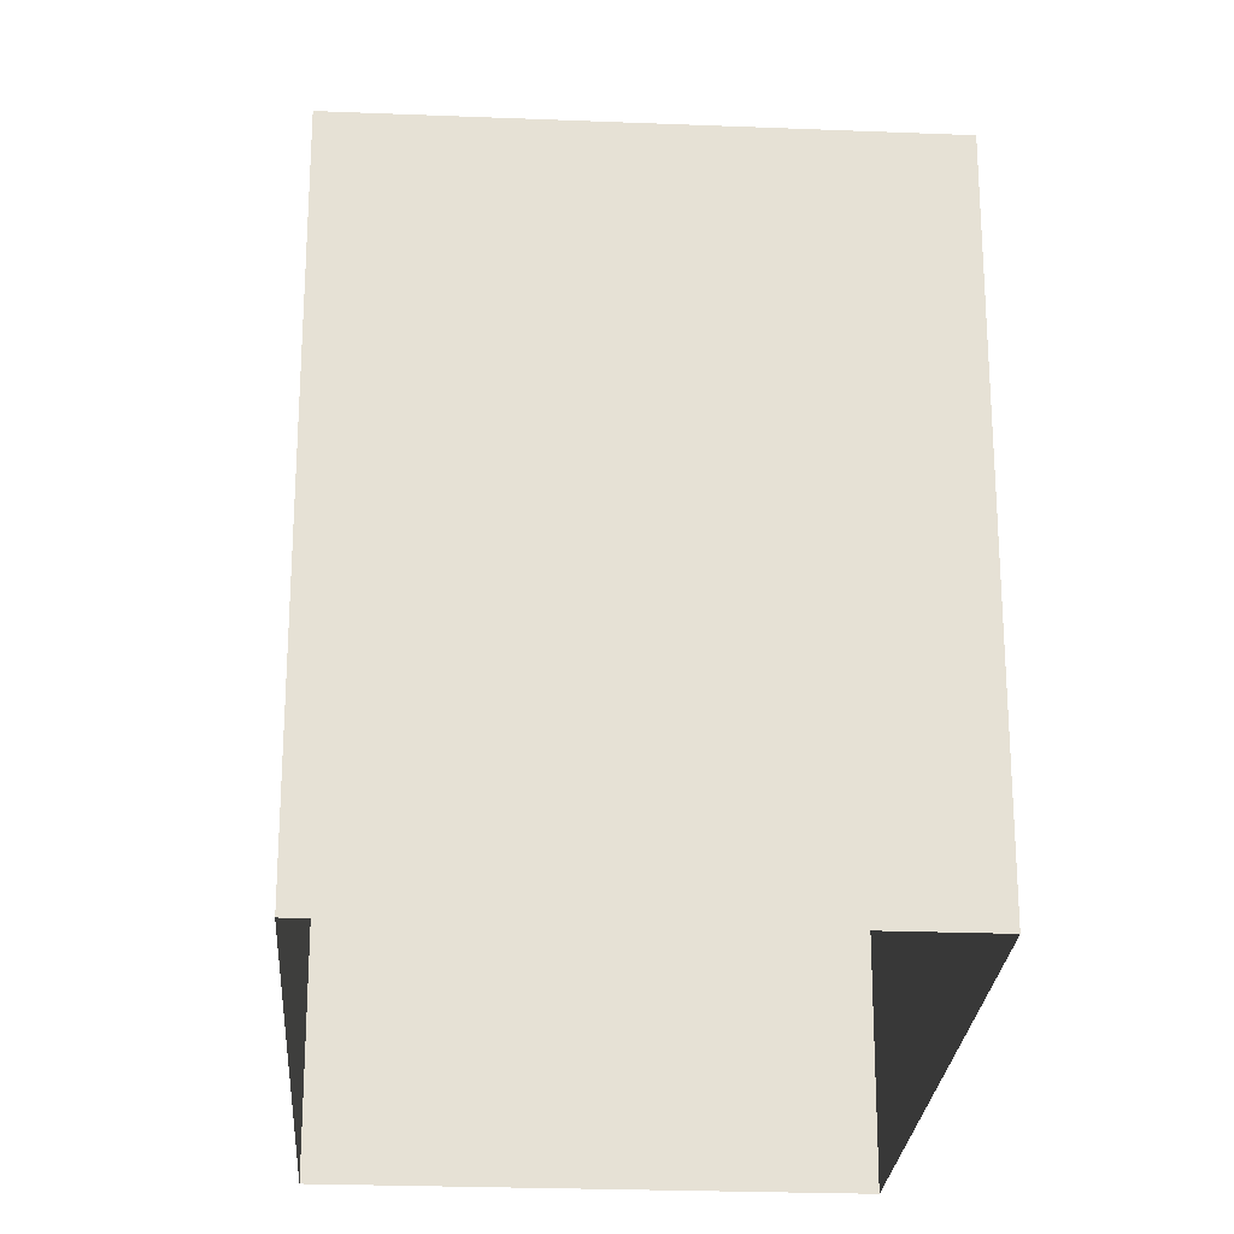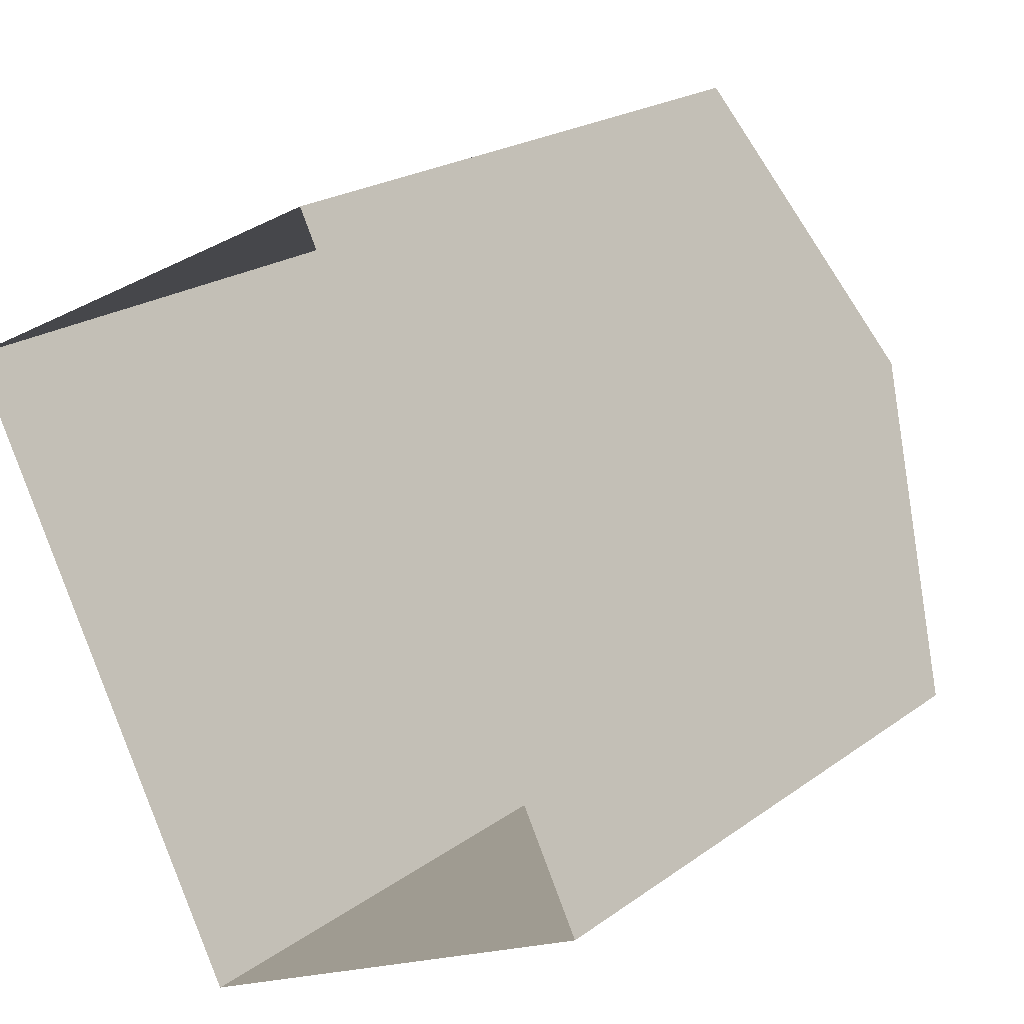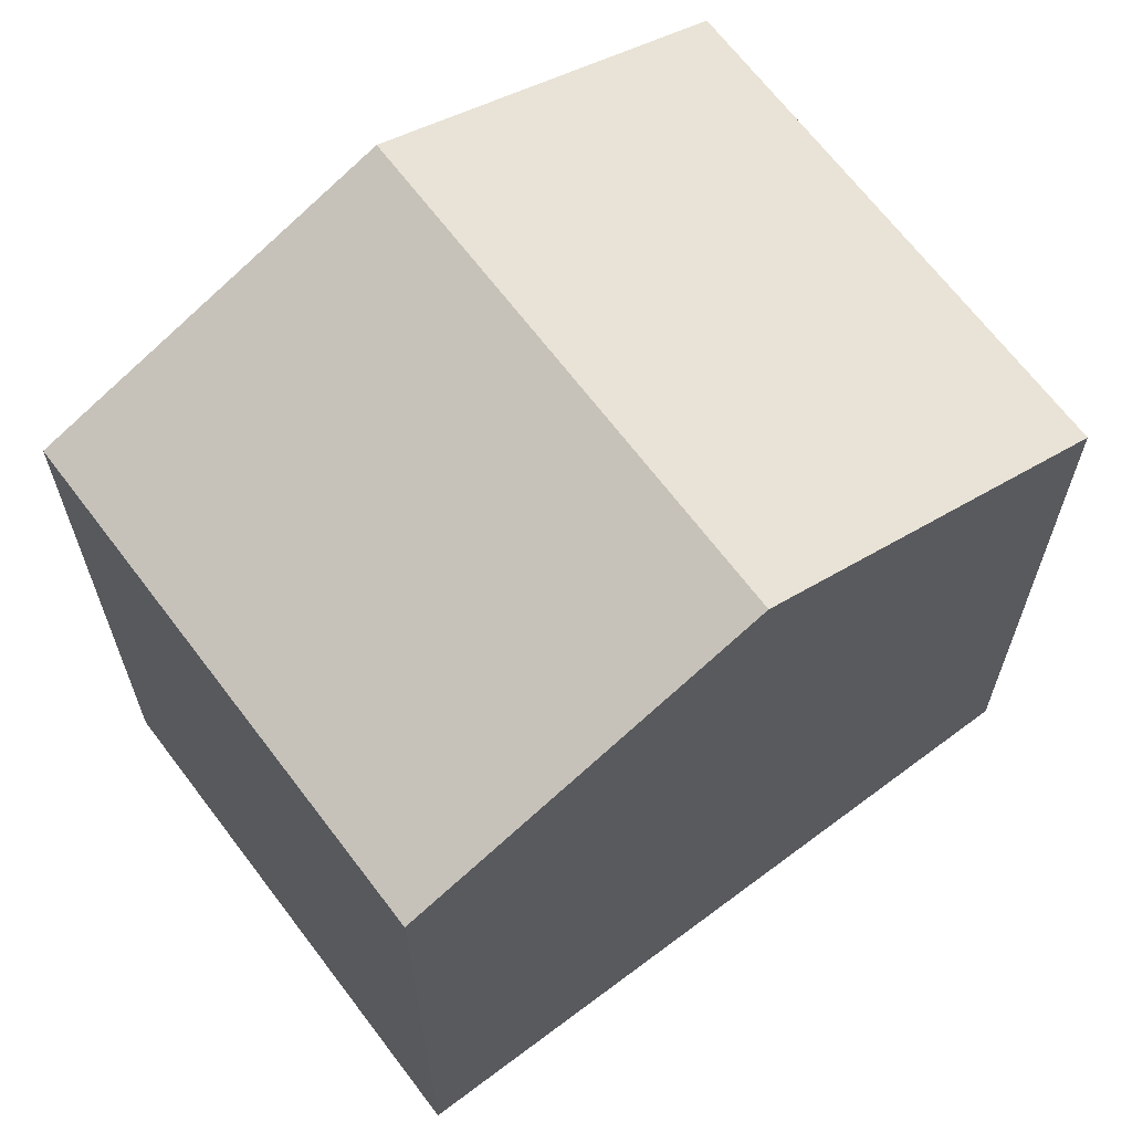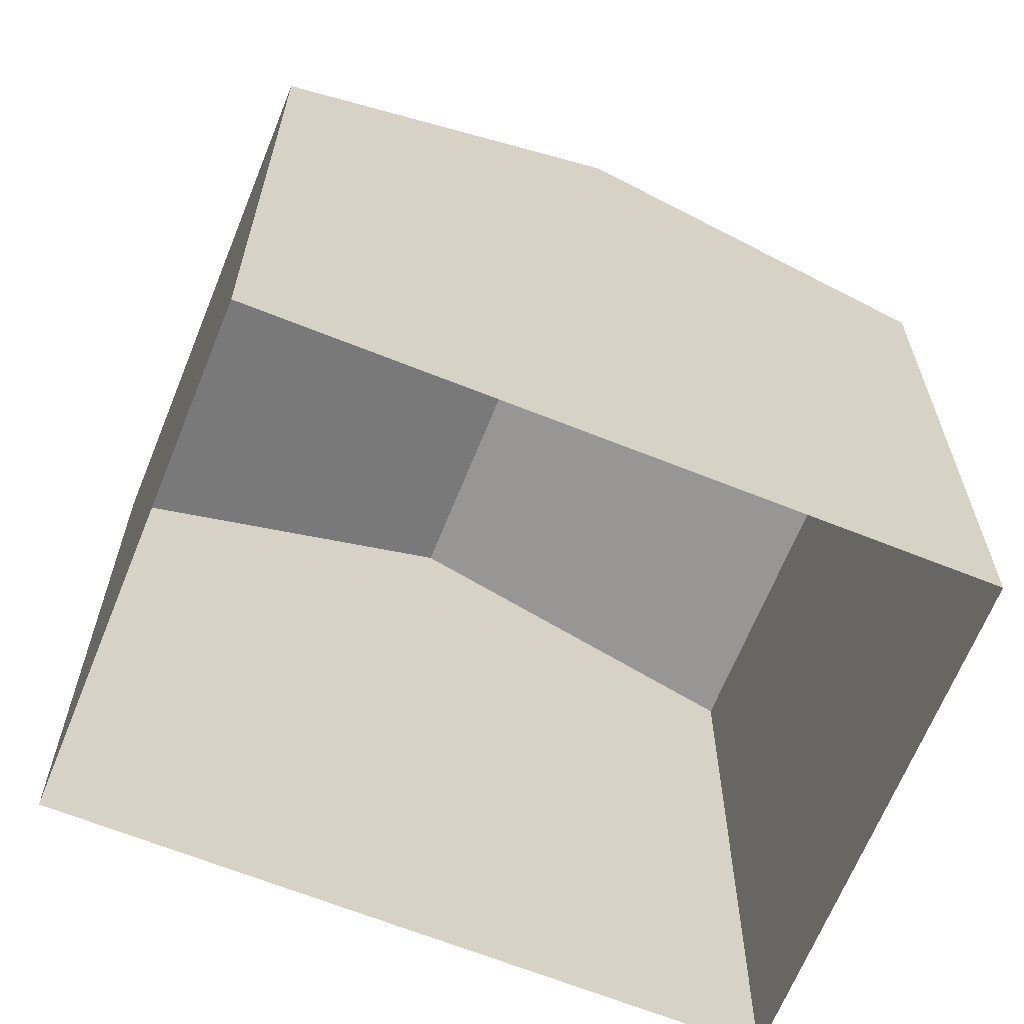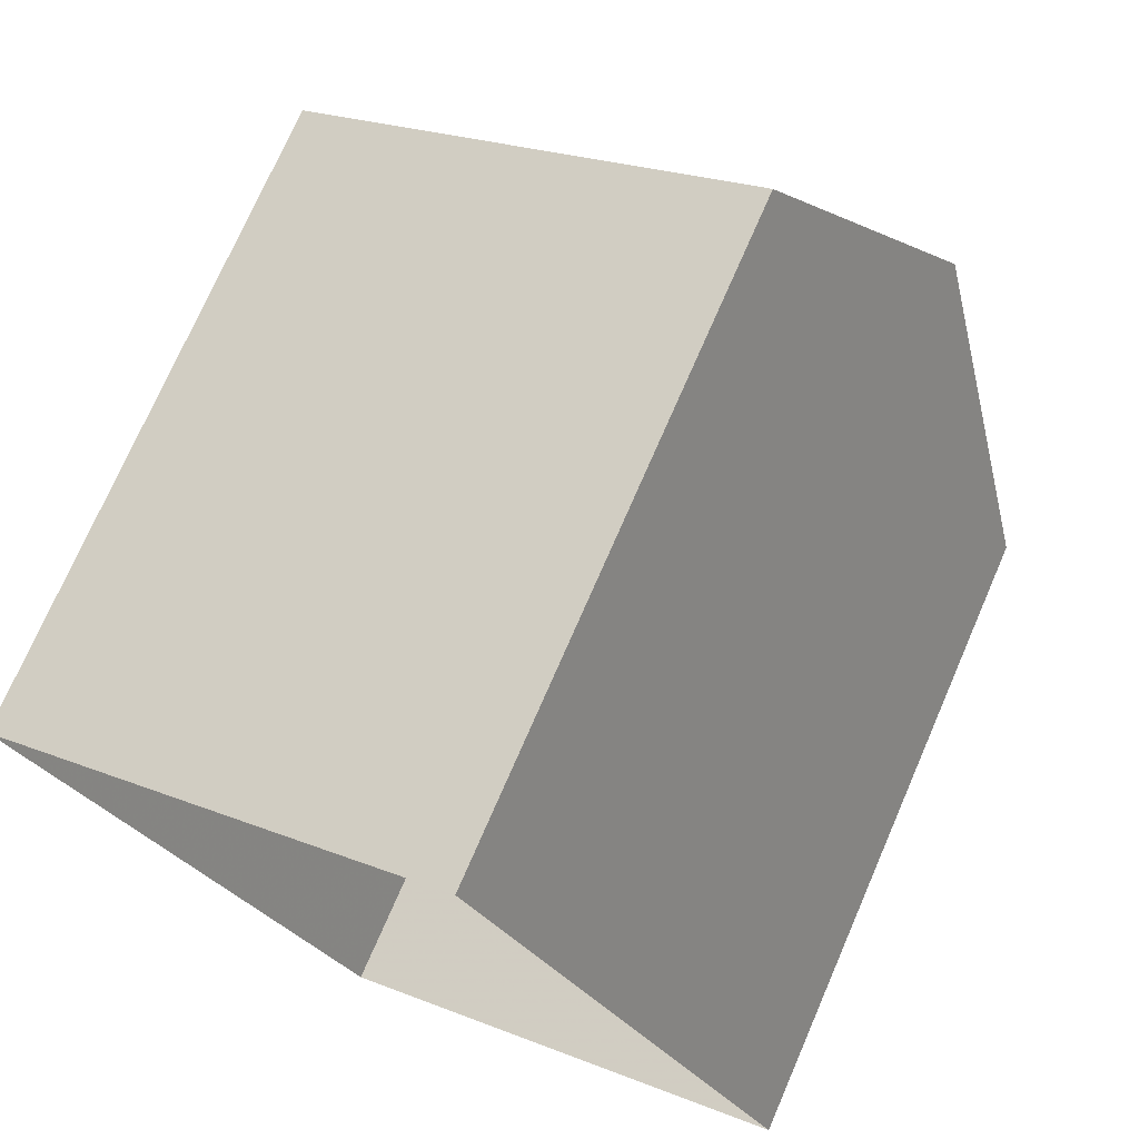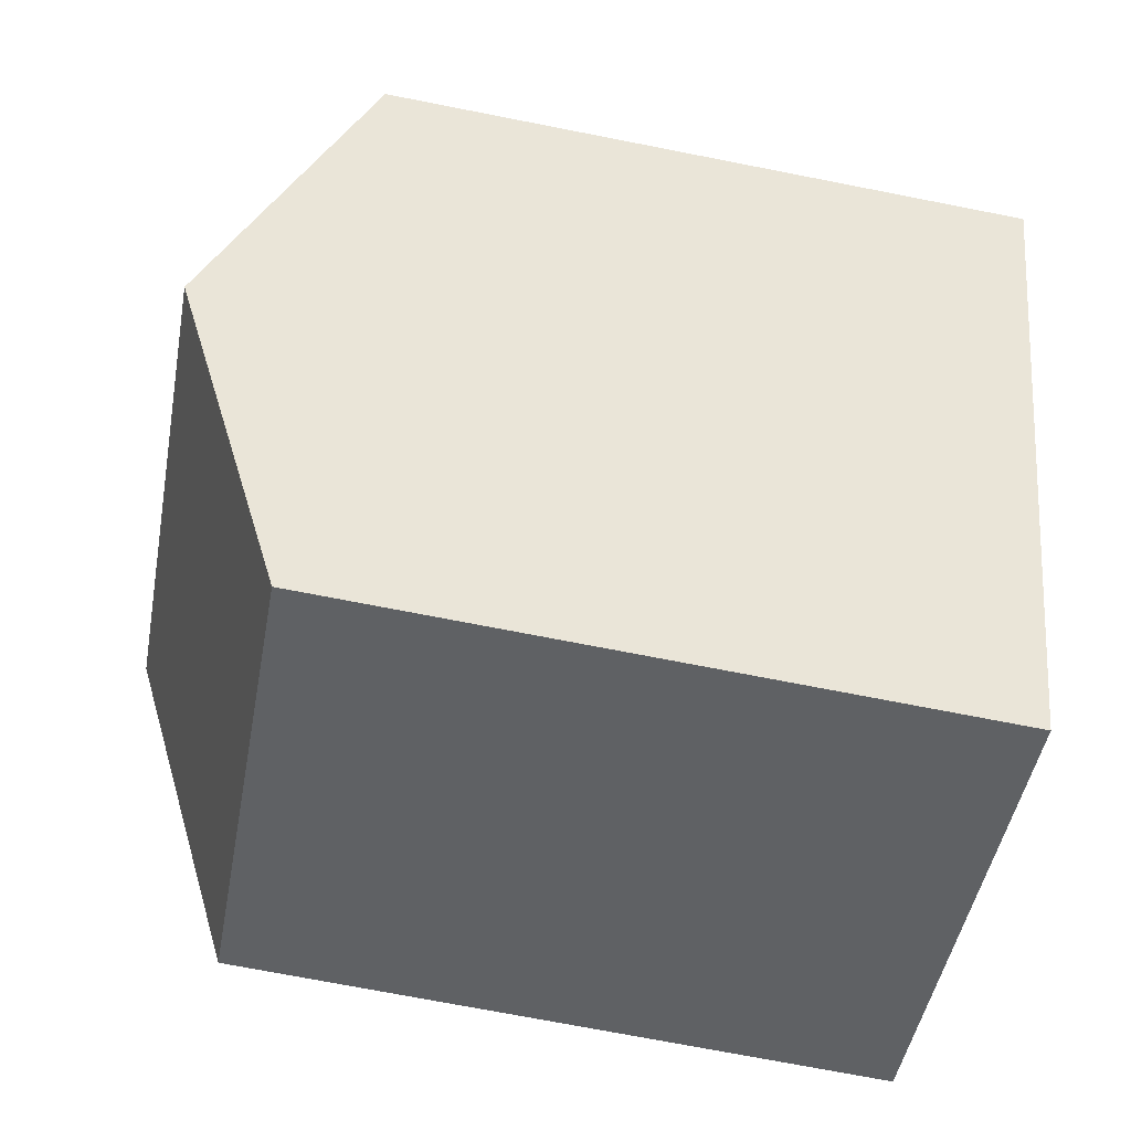
<metadata>
{"format":"obj","ext":"obj","renderer":"f3d","projection":"perspective","resolution":1024,"background":"white","views":[{"elev":-24.8,"azim":-30.1,"up":"+Z"},{"elev":21.3,"azim":-141.6,"up":"+Y"},{"elev":66.8,"azim":26.6,"up":"+Z"},{"elev":-65.7,"azim":41.7,"up":"+Z"},{"elev":73.5,"azim":-156.5,"up":"+Y"},{"elev":-71.8,"azim":78.9,"up":"+Y"}]}
</metadata>
<code>
v -5381 -3.662e+04 1.888
v -5384 -3.663e+04 1.886
v -5389 -3.662e+04 1.887
v -5385 -3.662e+04 1.889
v -5384 -3.663e+04 8.66
v -5387 -3.662e+04 10.08
v -5389 -3.662e+04 8.661
v -5382 -3.662e+04 10.08
v -5385 -3.662e+04 8.663
v -5381 -3.662e+04 8.662
f 1 2 3
f 4 1 3
f 5 6 7
f 8 6 5
f 6 8 9
f 9 8 10
f 8 5 10
f 6 9 7
f 7 4 3
f 7 9 4
f 10 1 4
f 9 10 4
f 5 2 1
f 10 5 1
f 5 3 2
f 5 7 3

</code>
